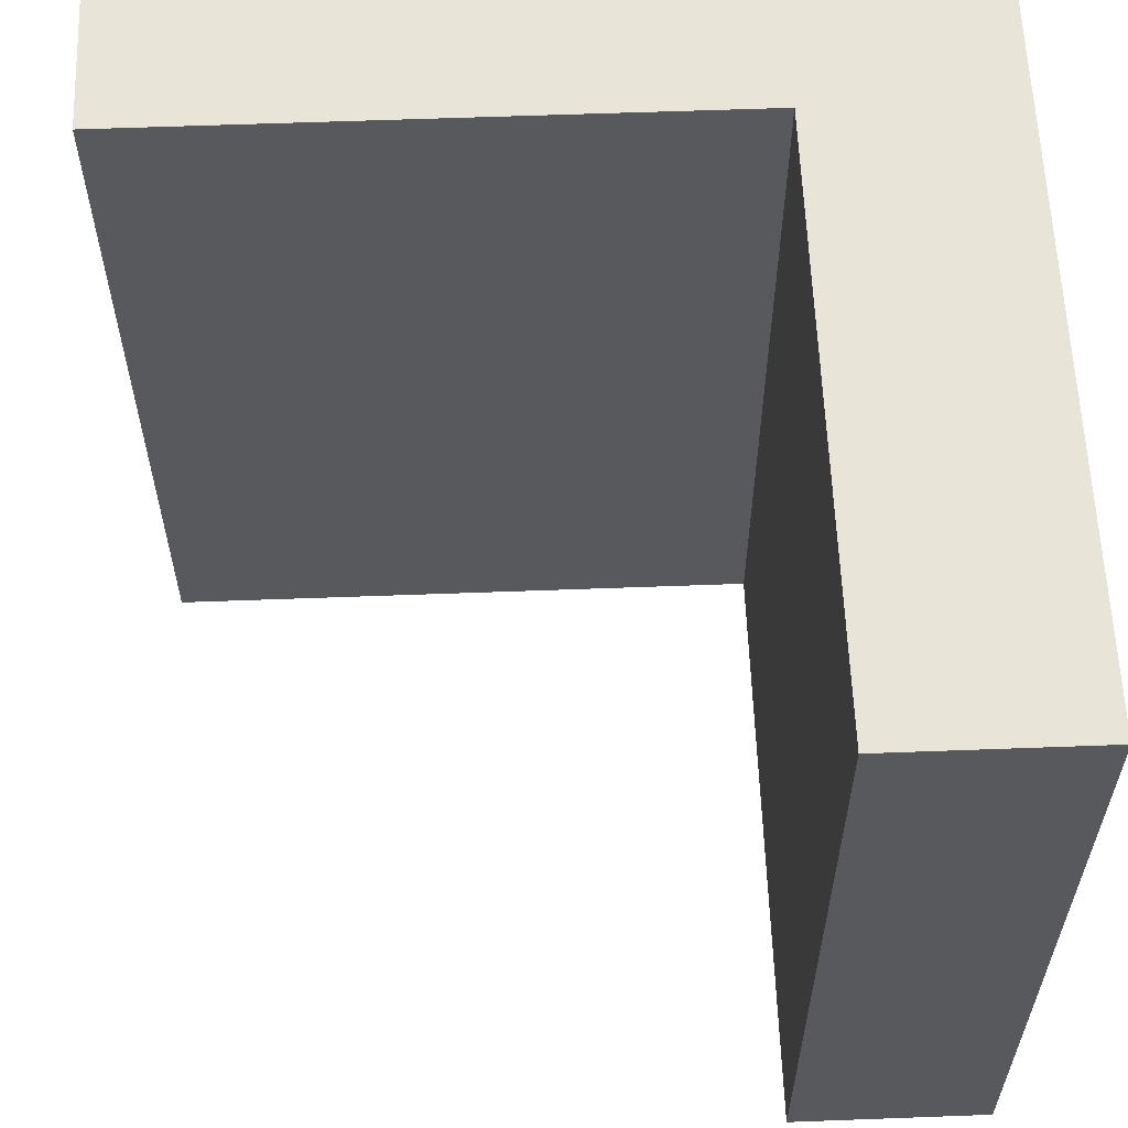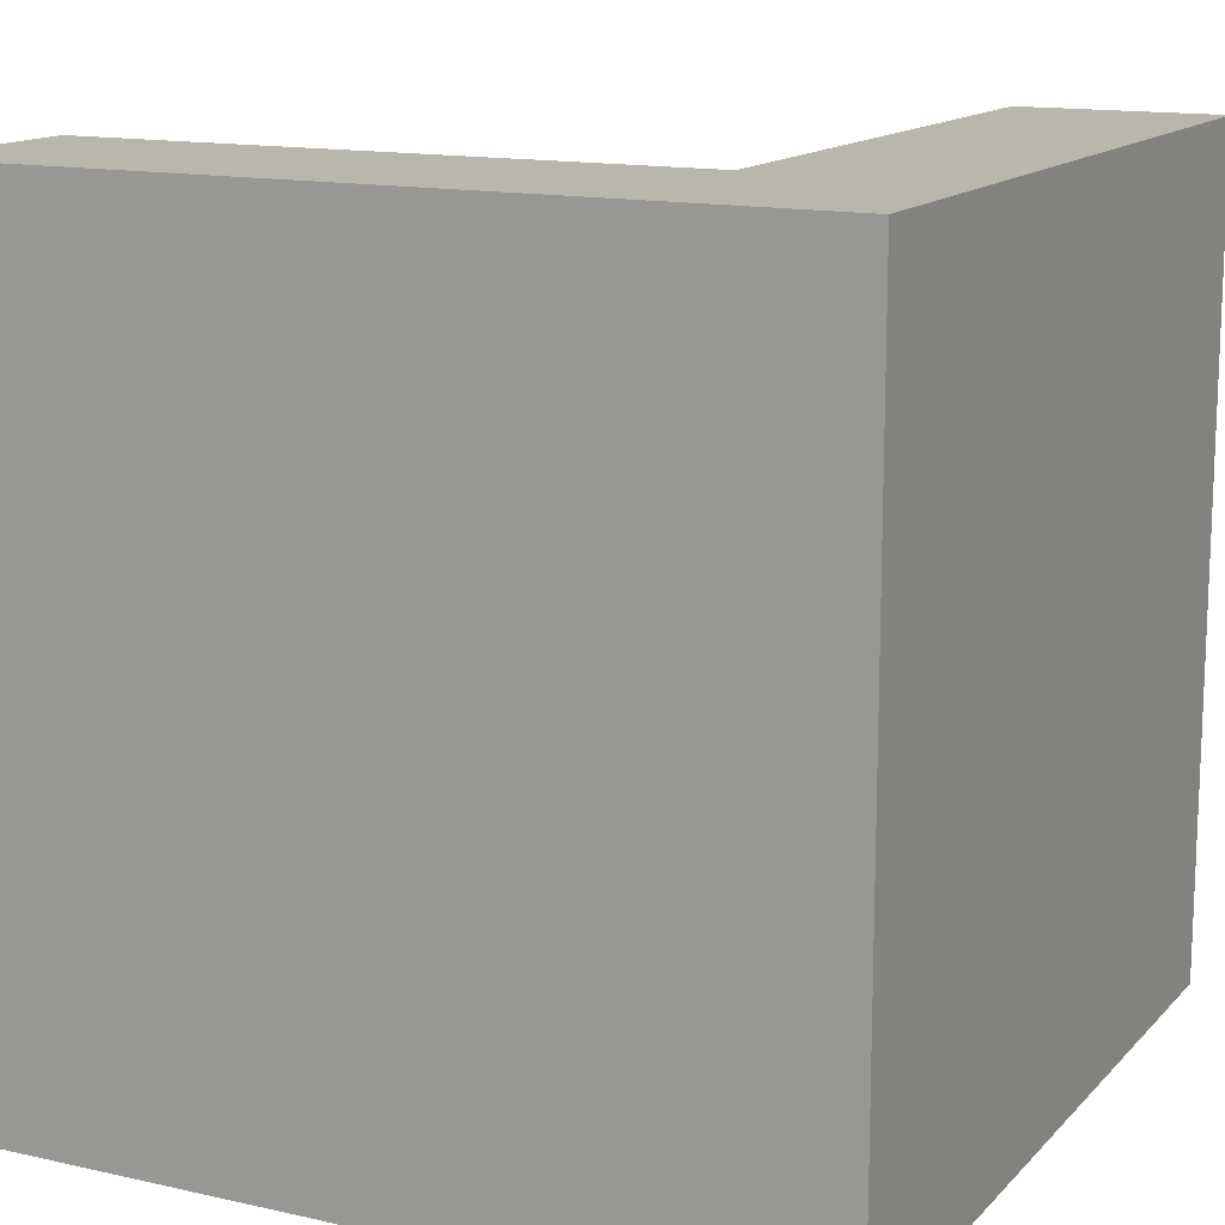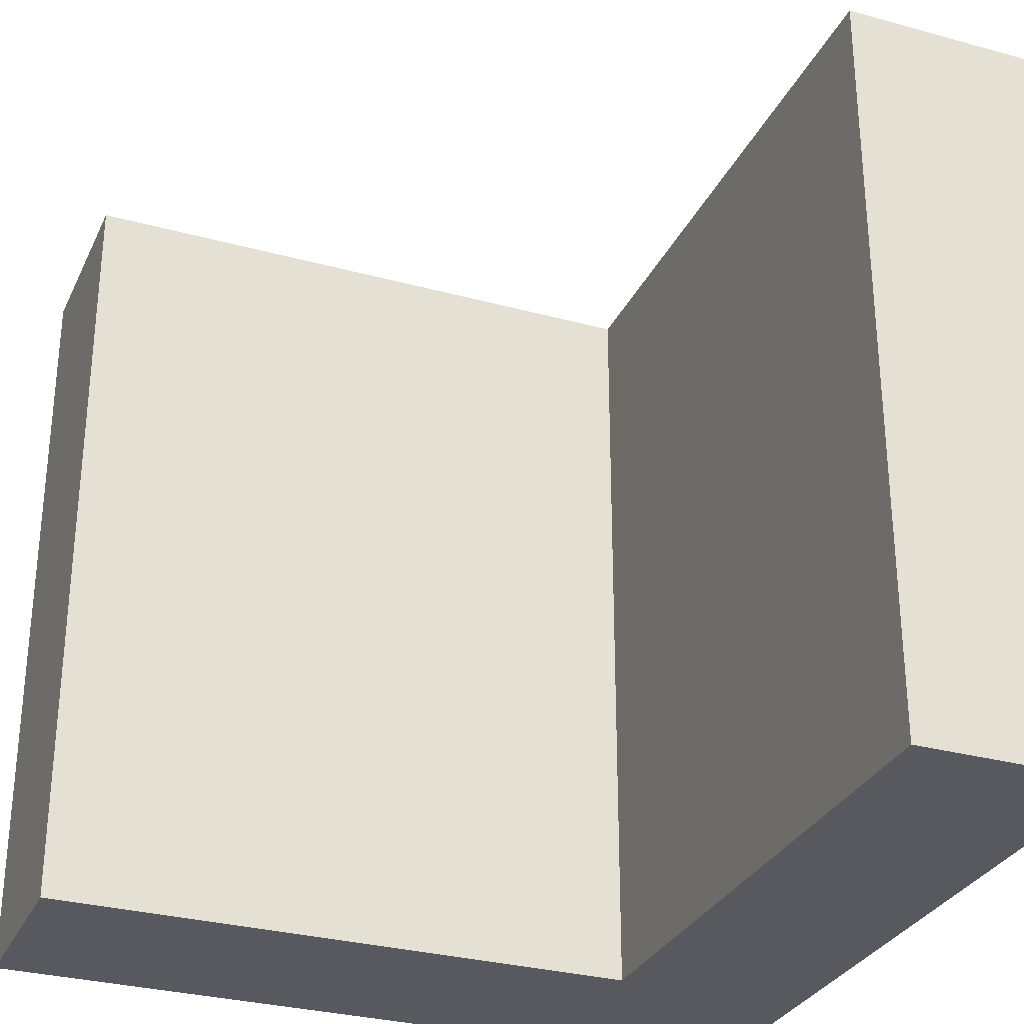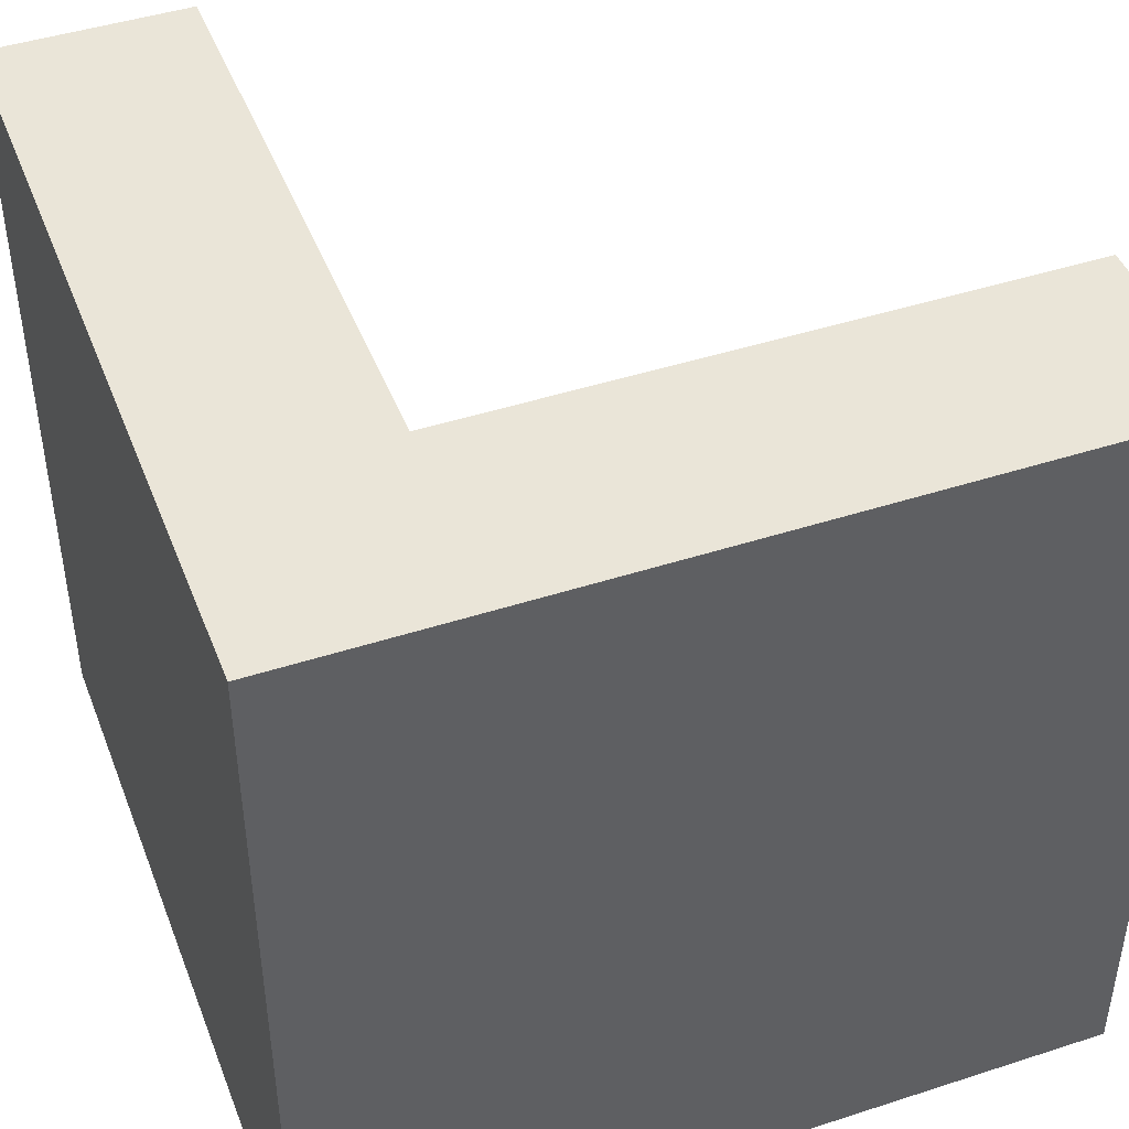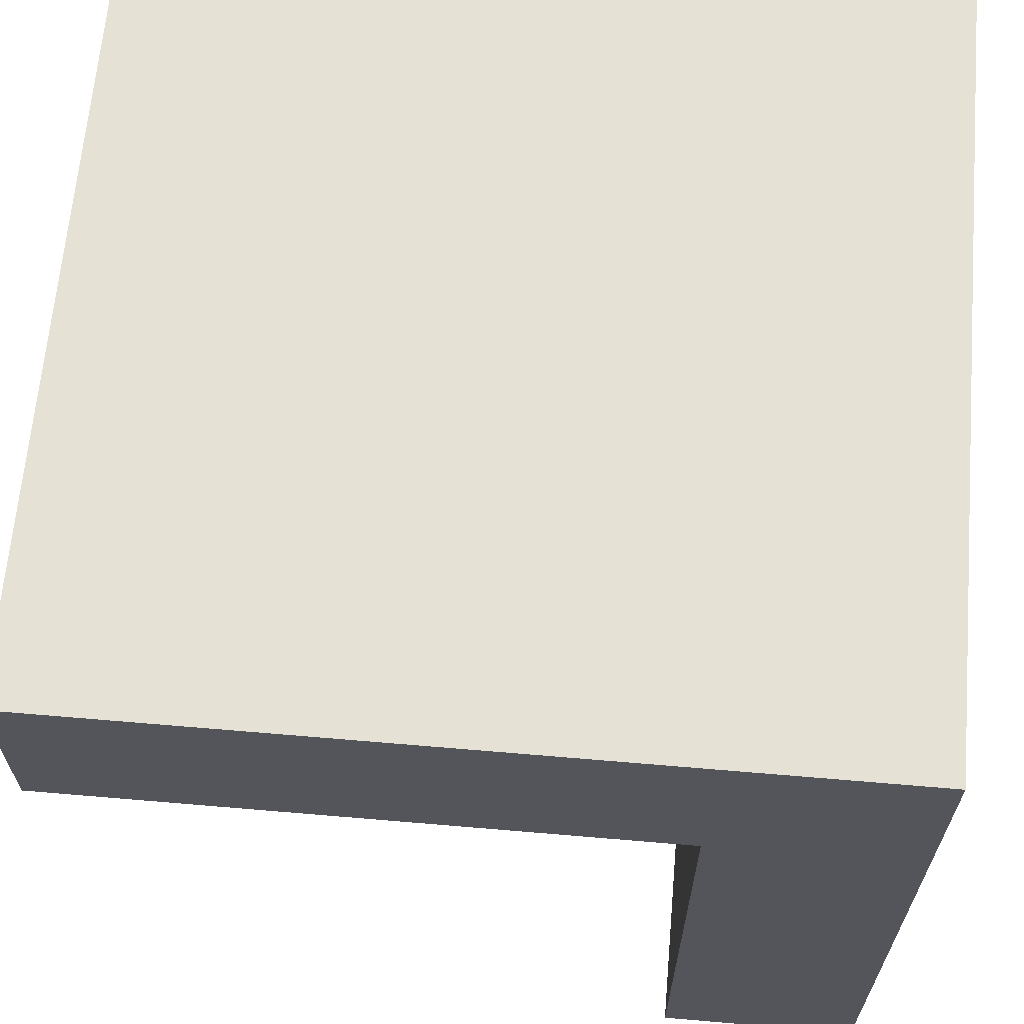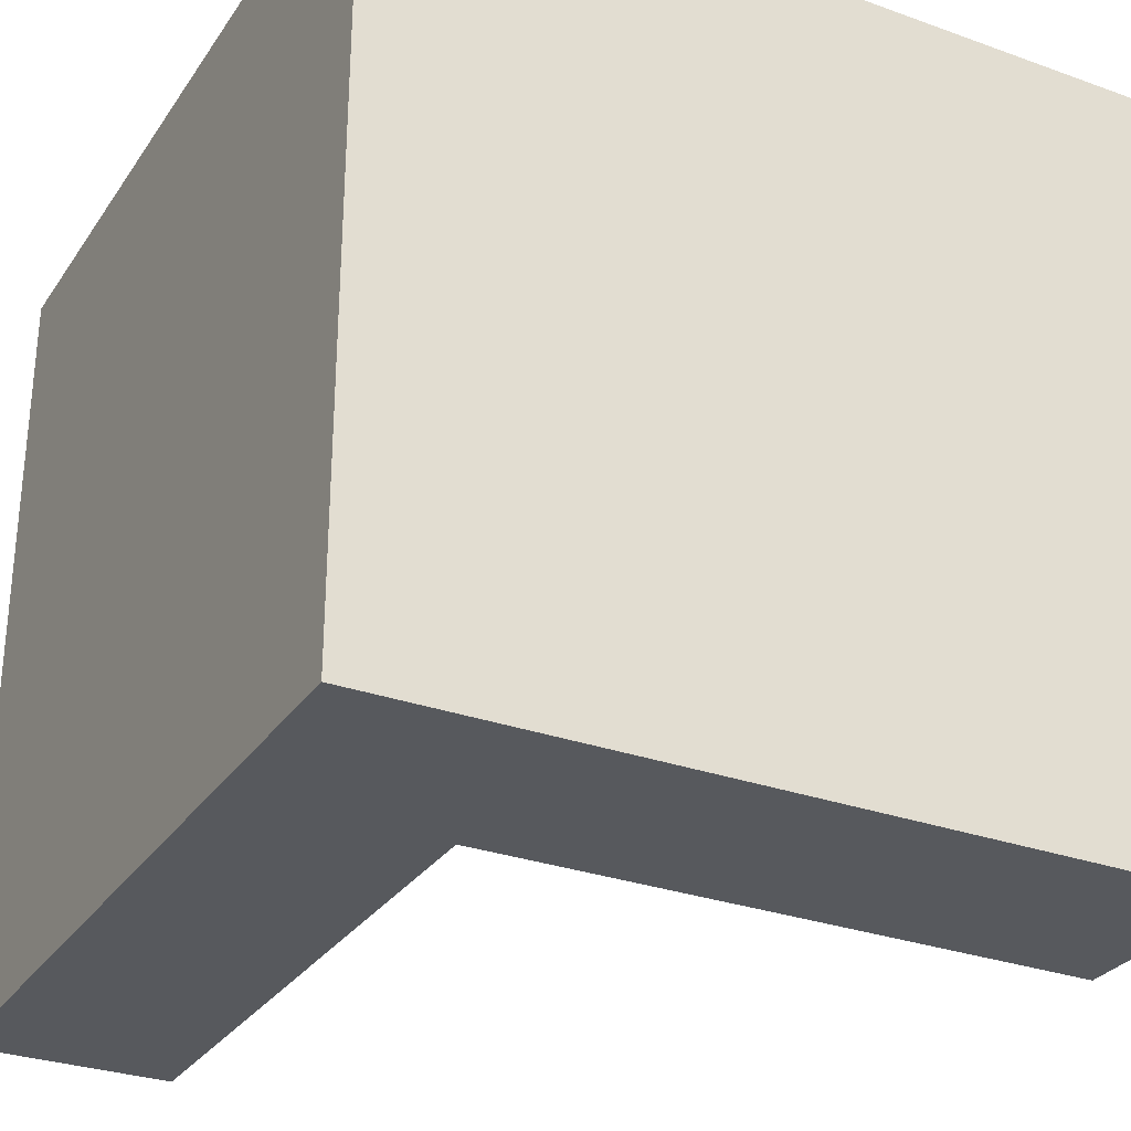
<metadata>
{"format":"obj","ext":"obj","renderer":"f3d","projection":"perspective","resolution":1024,"background":"white","views":[{"elev":59.9,"azim":177.8,"up":"+Y"},{"elev":14.0,"azim":-63.5,"up":"+Y"},{"elev":-30.4,"azim":158.3,"up":"+Y"},{"elev":45.0,"azim":-20.6,"up":"+Y"},{"elev":65.0,"azim":-175.1,"up":"+Z"},{"elev":-29.7,"azim":-27.8,"up":"+Y"}]}
</metadata>
<code>
o ConcreteWallCorner
v -0.25 1 0.25
v -0.25 0 0.25
v 0.5 1 0.25
v 0.5 0 0.25
v 0.5 1 0.5
v 0.5 0 0.5
v -0.25 1 -0.5
v -0.25 0 -0.5
v -0.5 1 -0.5
v -0.5 0 -0.5
v -0.5 1 0.5
v -0.5 0 0.5
f 3 6 4
f 1 4 2
f 3 5 6
f 1 3 4
f 11 10 12
f 9 8 10
f 11 9 10
f 9 7 8
f 8 1 2
f 8 7 1
f 7 9 1
f 9 11 1
f 11 5 1
f 3 1 5
f 11 6 5
f 8 2 10
f 12 10 2
f 12 2 6
f 4 6 2
f 11 12 6

</code>
